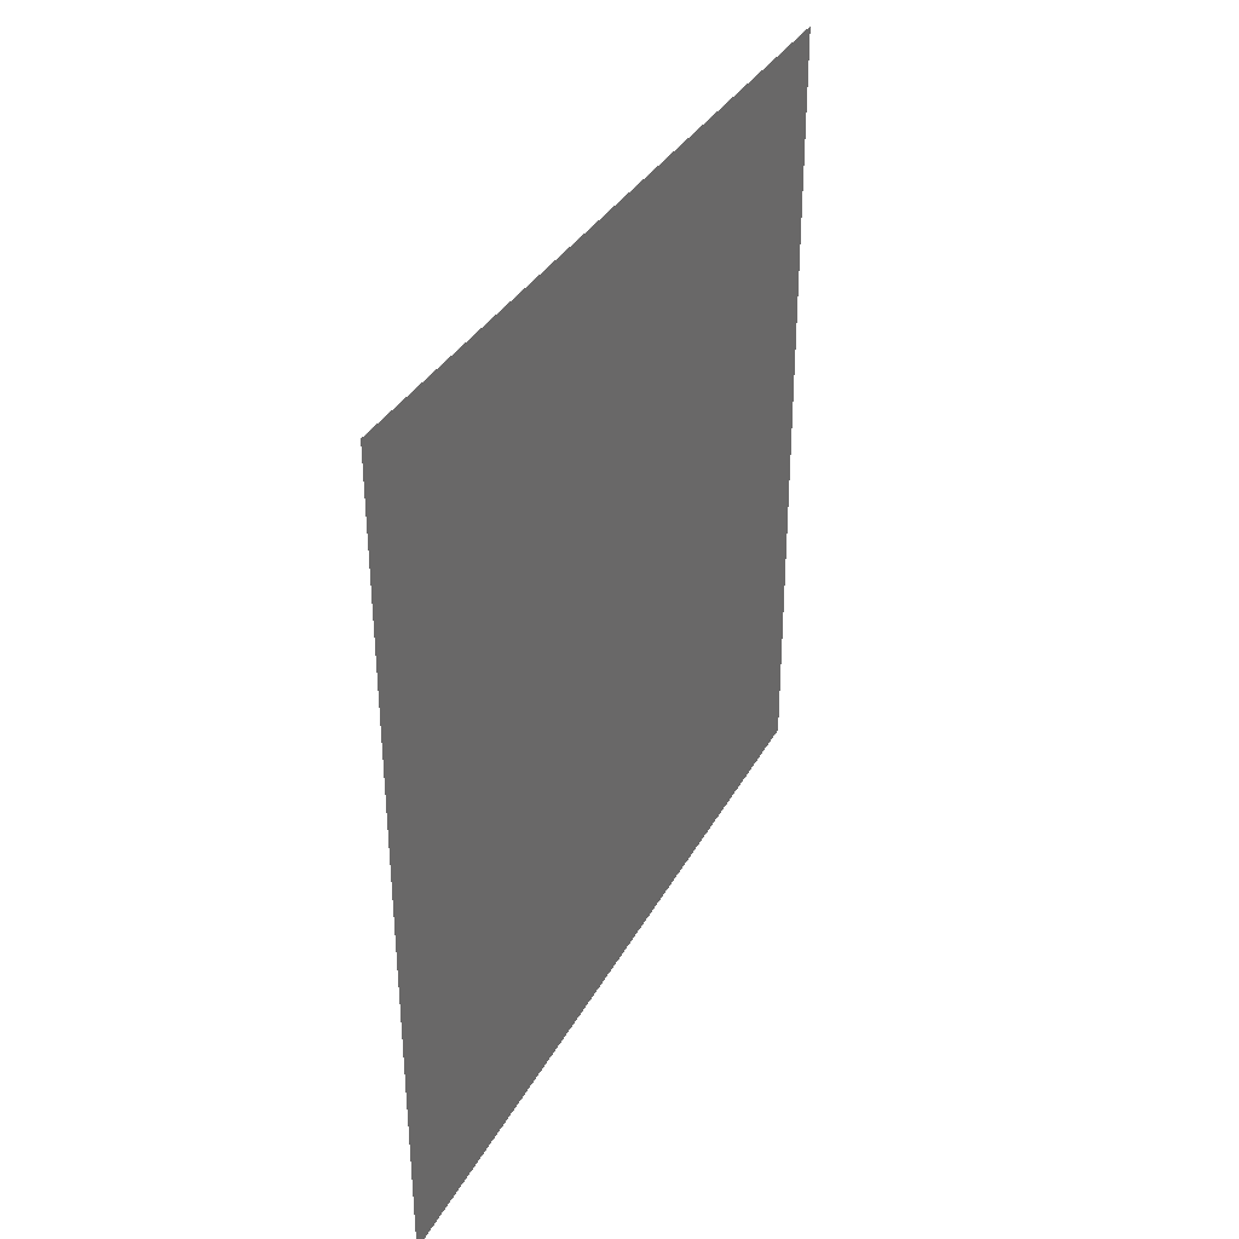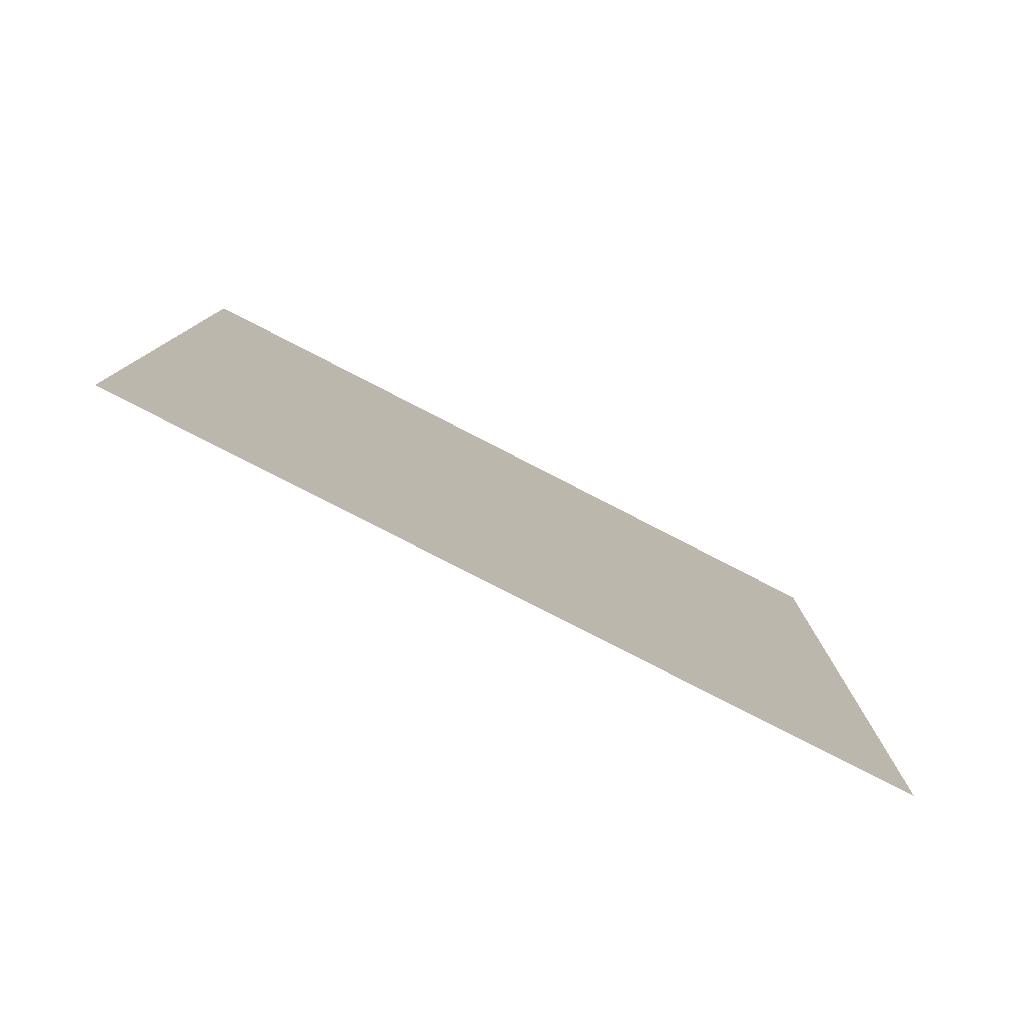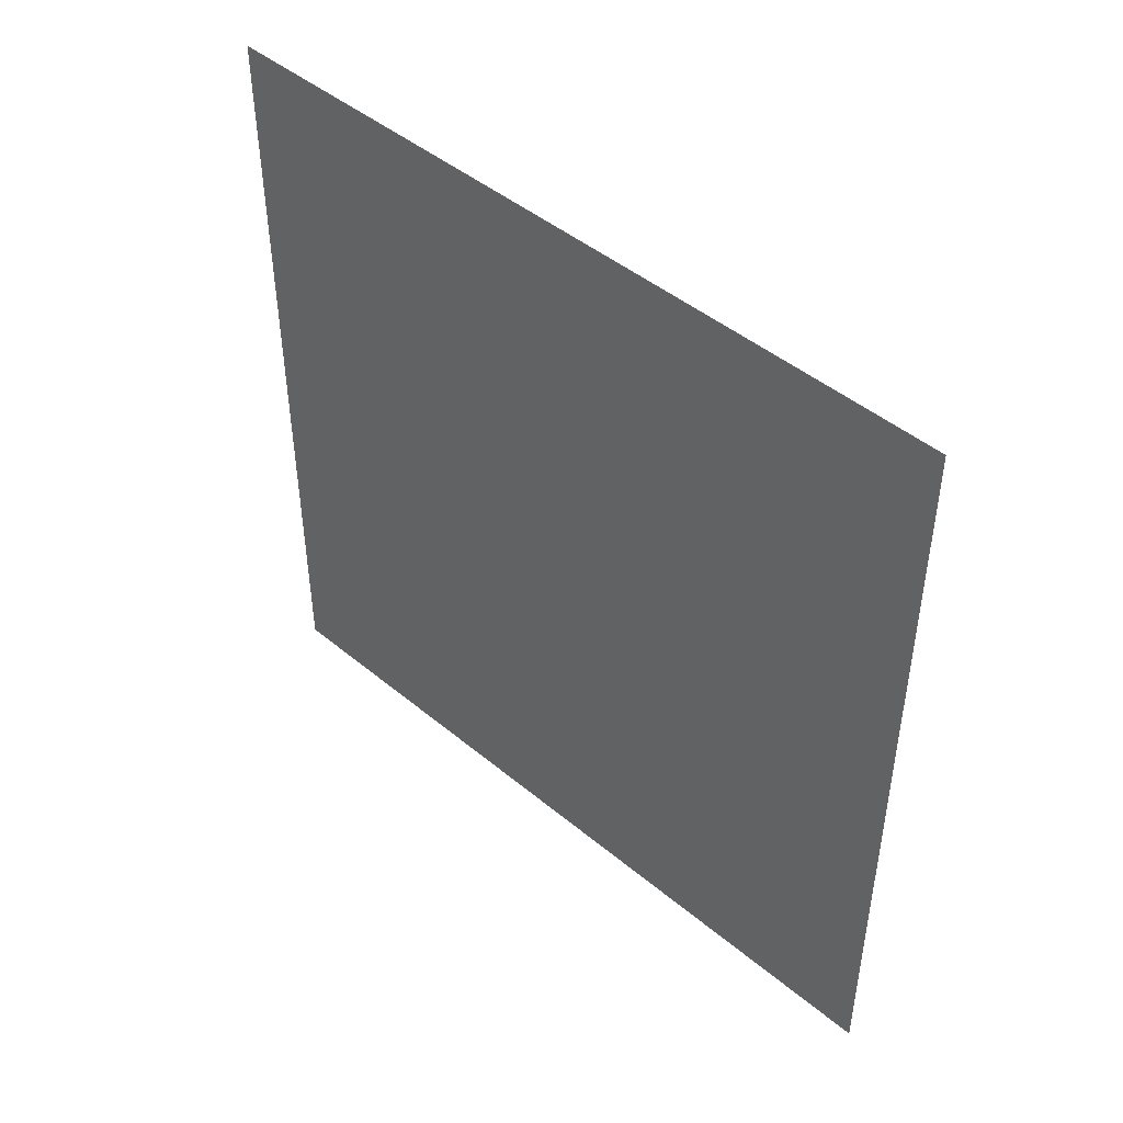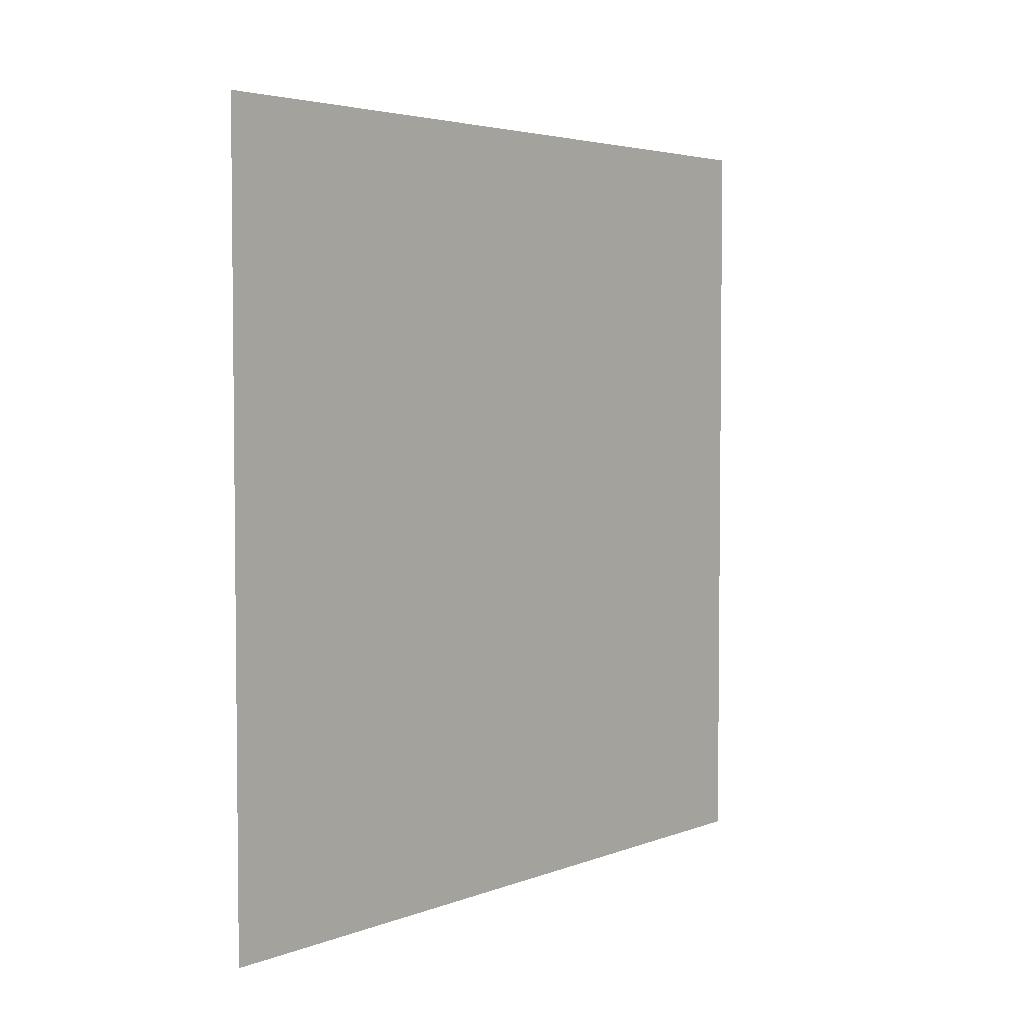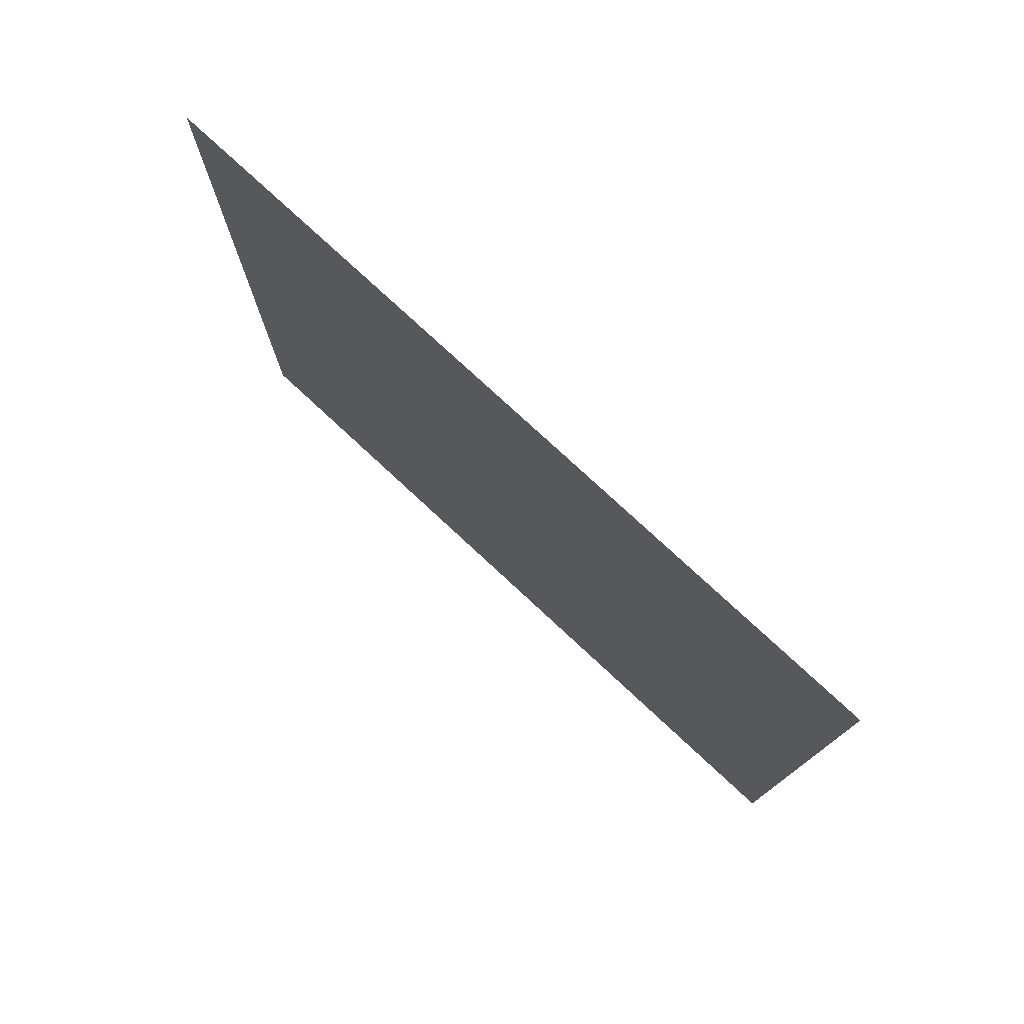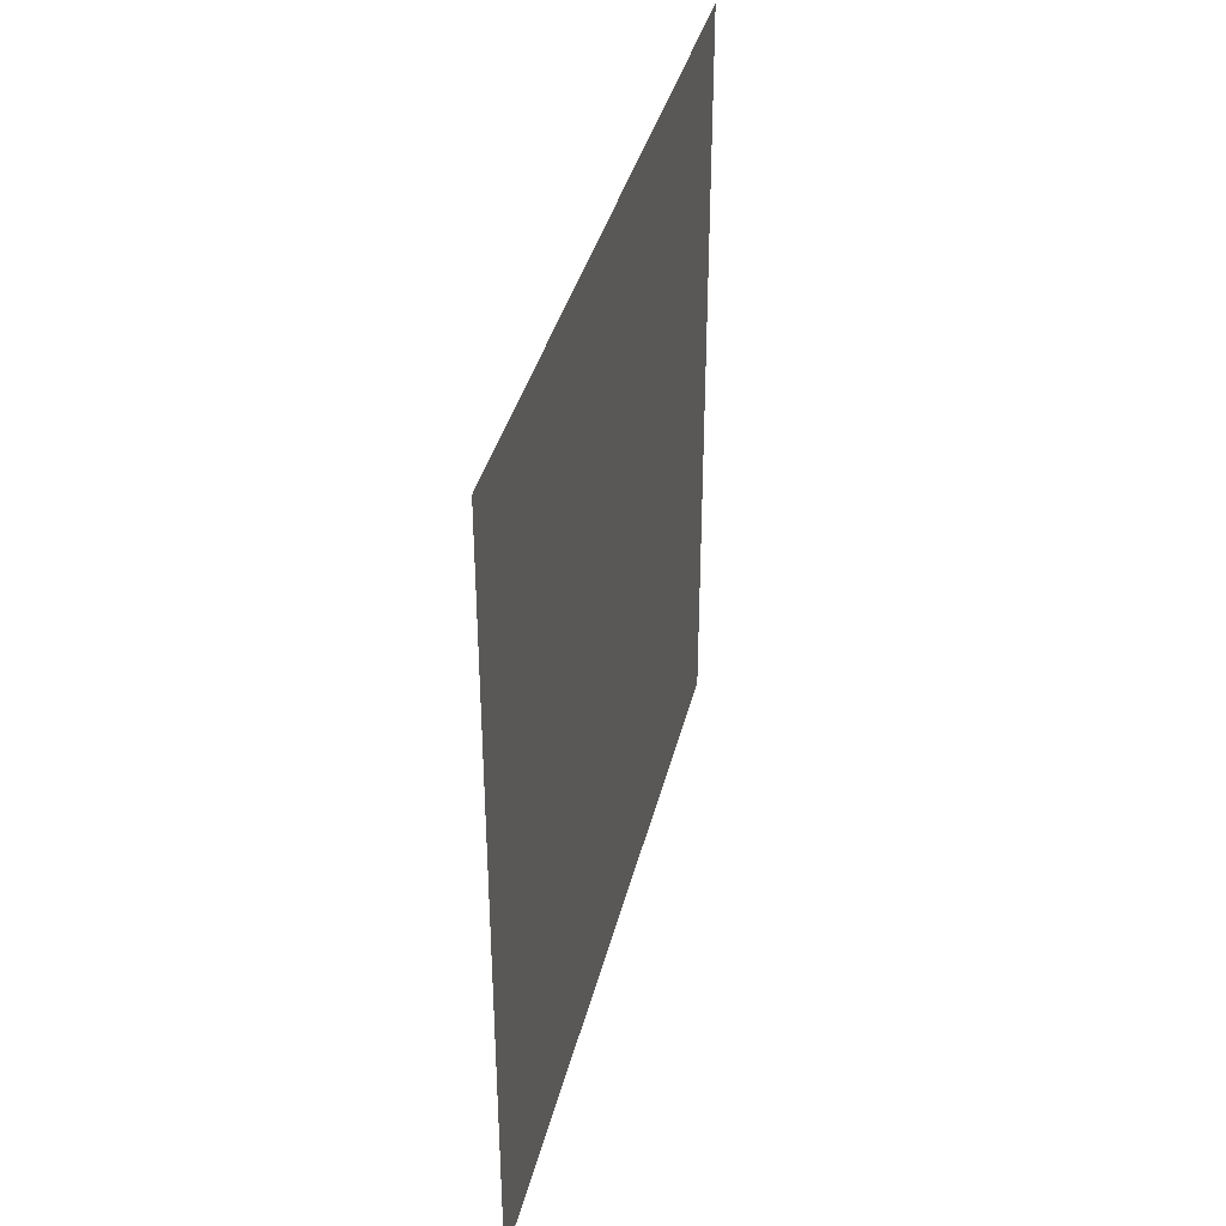
<metadata>
{"format":"obj","ext":"obj","renderer":"f3d","projection":"perspective","resolution":1024,"background":"white","views":[{"elev":35.1,"azim":25.5,"up":"+Z"},{"elev":-79.7,"azim":-117.2,"up":"+Z"},{"elev":46.0,"azim":-46.5,"up":"+Z"},{"elev":3.9,"azim":38.9,"up":"+Y"},{"elev":77.0,"azim":132.9,"up":"+Z"},{"elev":37.8,"azim":13.5,"up":"+Z"}]}
</metadata>
<code>
v  0.1 11.98 -13.24
v  0.1 11.98 -36.1
v  0.1 35.98 -36.1
v  0.1 35.98 -13.24
v  0.1 -12 13.22
v  0.1 -12 35.98
v  0.1 -36 35.98
v  0.1 -36 13.22
v  0.1 -12 -13.24
v  0.1 -12 -36.1
v  0.1 35.98 -0.06
v  0.1 11.98 -0.06
v  0.1 35.98 13.22
v  0.1 11.98 13.22
v  0.1 -36 -13.24
v  0.1 -36 -36.1
v  0.1 -12 -0.06
v  0.1 -36 -0.06
v  0.1 11.98 35.98
v  0.1 35.98 35.98
g Object_0
f 1 2 3 4
f 5 6 7 8
f 2 1 9 10
f 11 12 1 4
f 12 11 13 14
f 10 9 15 16
f 17 18 15 9
f 18 17 5 8
f 14 19 6 5
f 12 17 9 1
f 17 12 14 5
f 19 14 13 20
g

</code>
